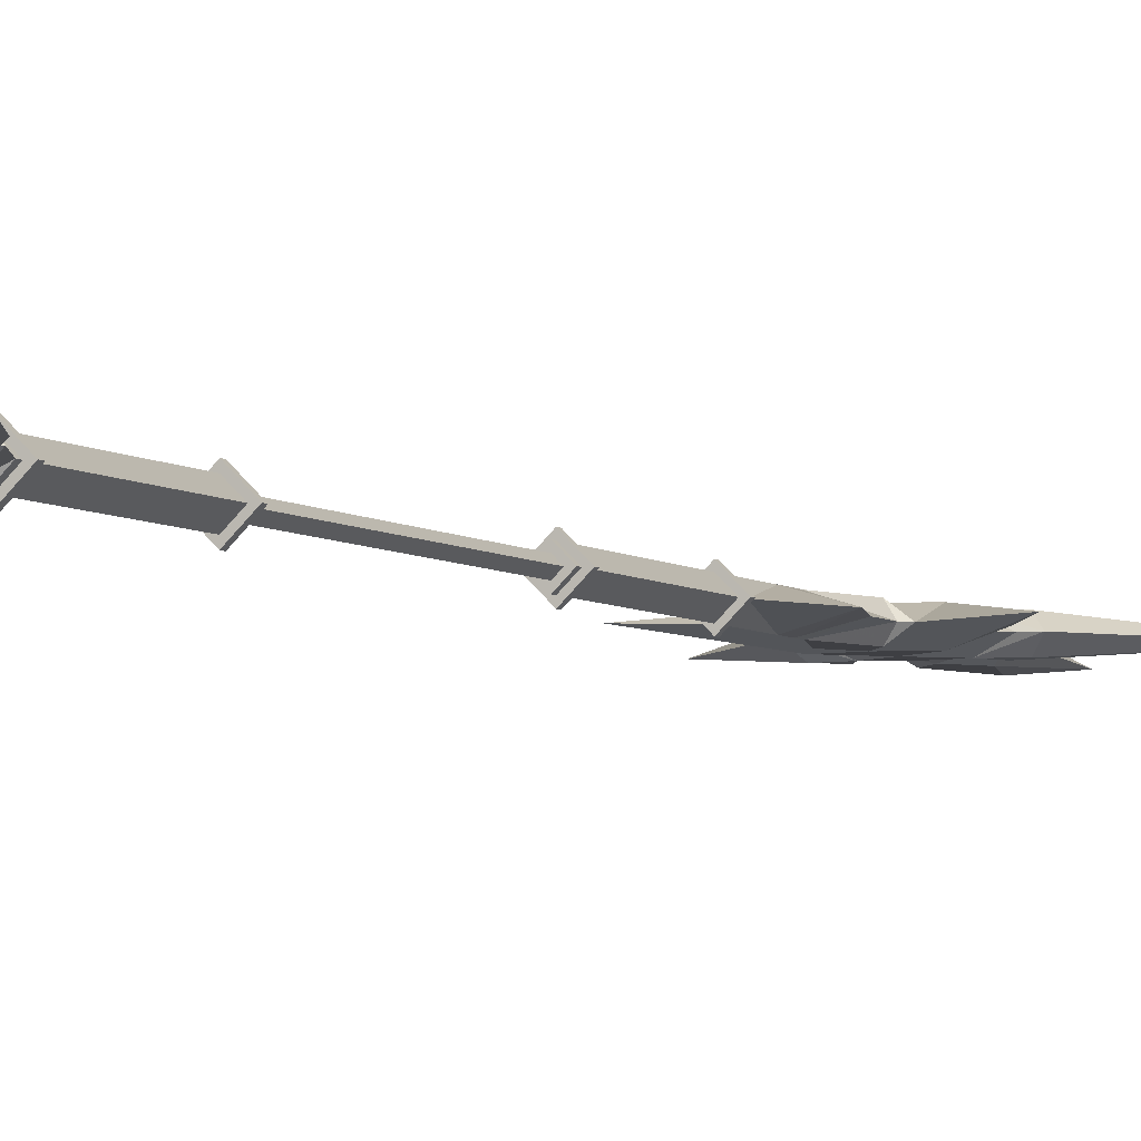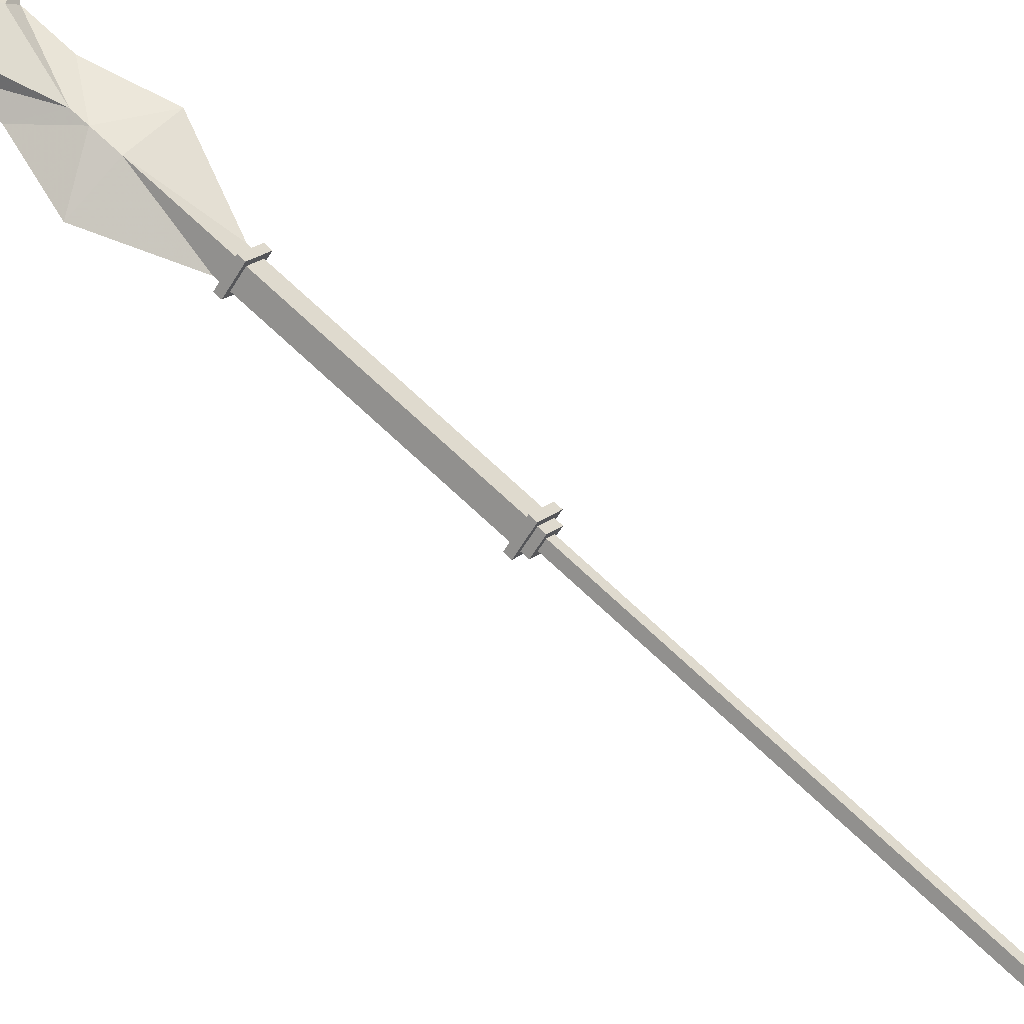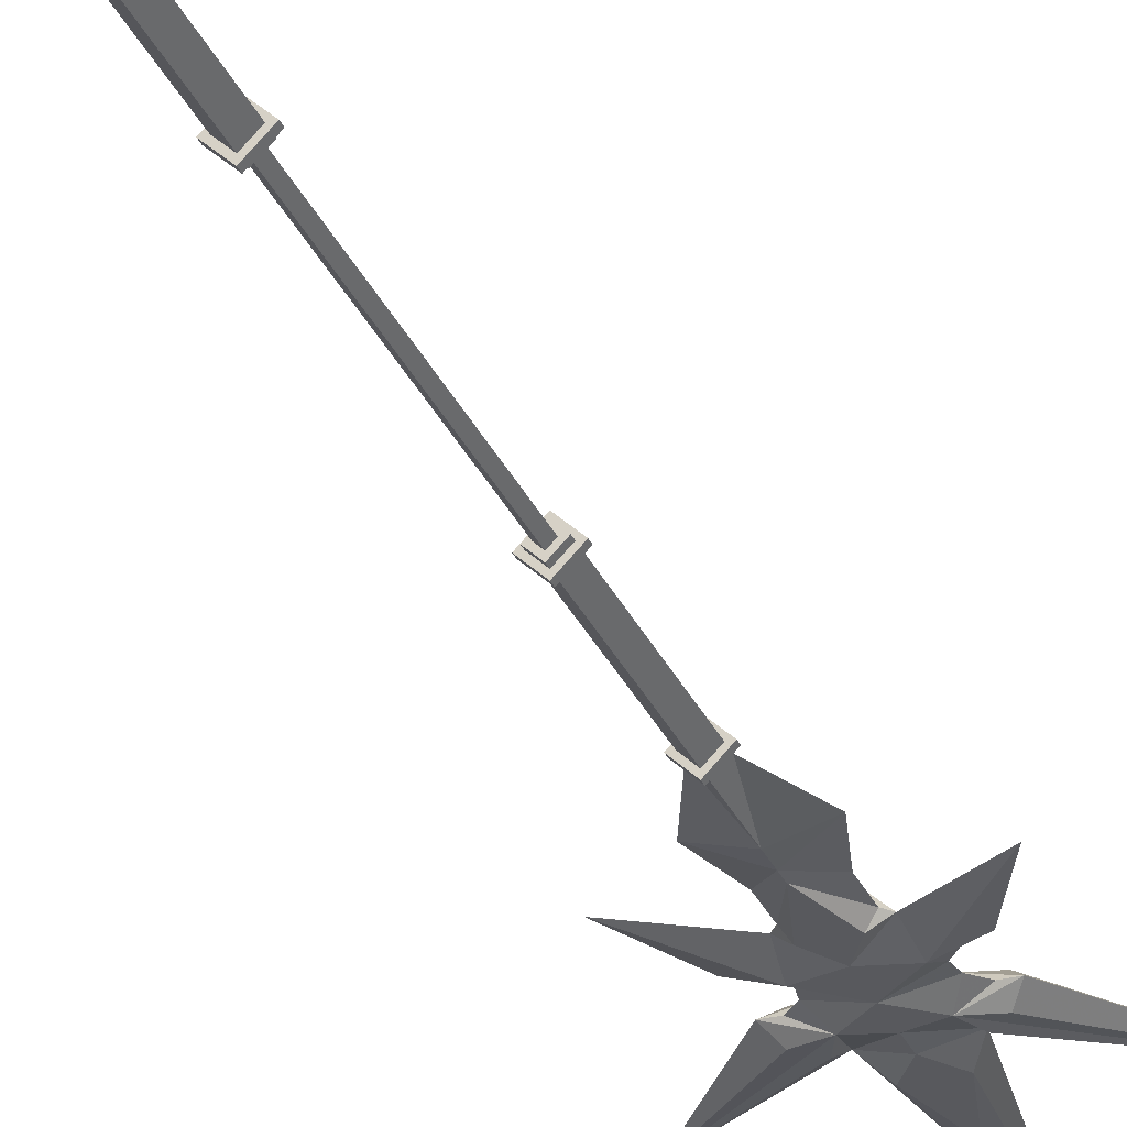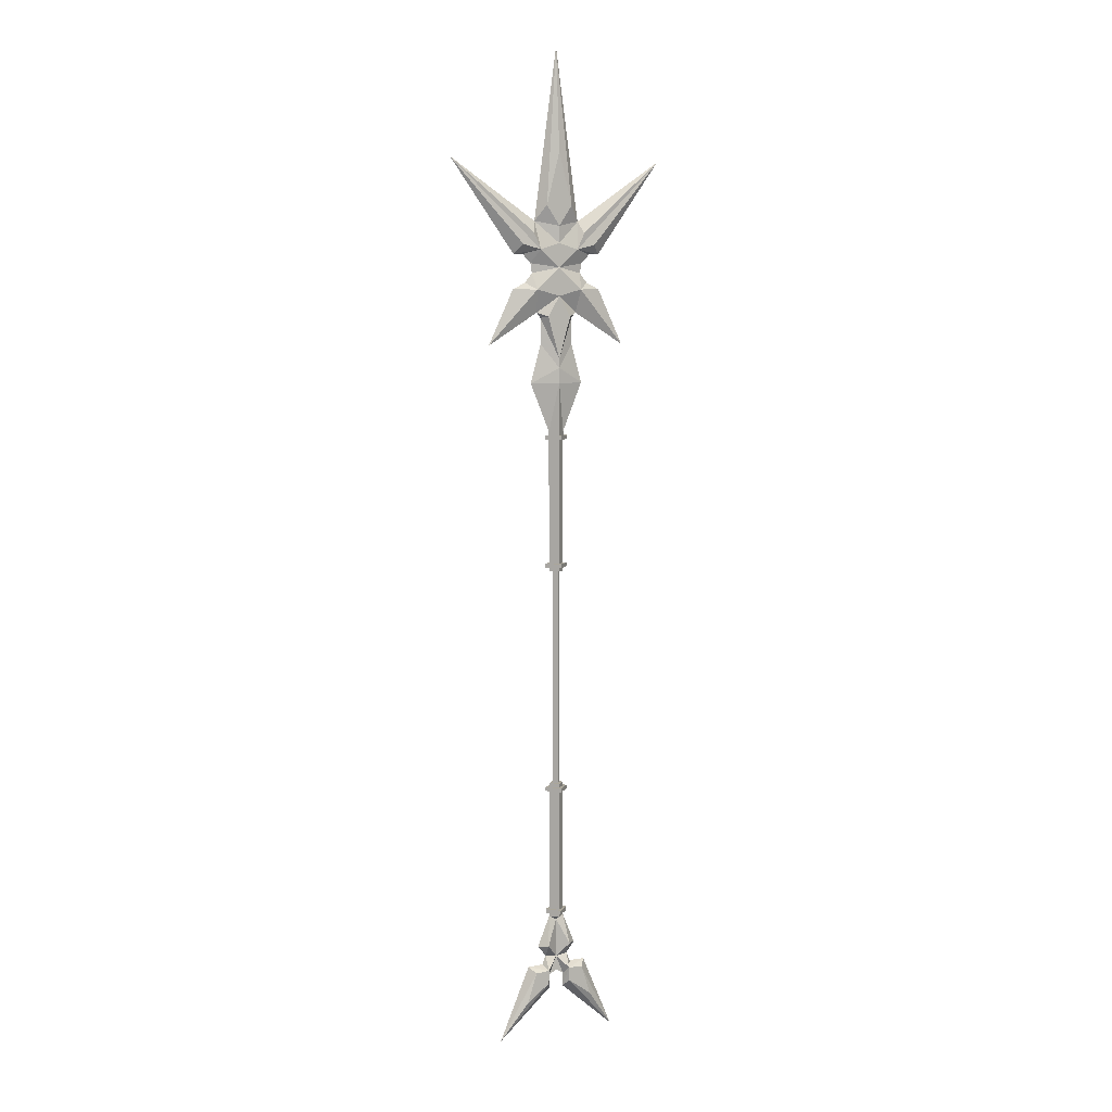
<metadata>
{"format":"obj","ext":"obj","renderer":"f3d","projection":"perspective","resolution":1024,"background":"white","views":[{"elev":-4.3,"azim":21.6,"up":"+Z"},{"elev":70.5,"azim":-46.5,"up":"+Z"},{"elev":-30.1,"azim":20.6,"up":"+Z"},{"elev":7.8,"azim":154.7,"up":"+Y"}]}
</metadata>
<code>
v 0 0 0
v 0 0 -2
v -2 0 0
v 0 -1 -2
v -2 -1 -0
v 0 -1 0
v 0 -1 -3
v -3 -1 -0
v 0 -2 -3
v -3 -2 -0
v 0 -2 0
v 0 -2 -2
v -2 -2 -0
v 0 -3 -2
v -2 -3 -0
v 0 -3 0
v 0 -3 -1
v -1 -3 -0
v 0 -59 -1
v -1 -59 -0
v 0 -59 0
v 0 30 0
v 0 30 -2
v -2 30 0
v 0 31 0
v 0 31 -2
v -2 31 0
v 0 32 0
v 0 32 -3
v -3 32 0
v 0 31 -3
v -3 31 0
v 0 33 -2
v -2 33 0
v 0 32 -2
v -2 32 0
v 0 -59 -2
v -2 -59 -0
v 0 -60 -2
v -2 -60 -0
v 0 -60 0
v 0 -60 -3
v -3 -60 -0
v 0 -61 -3
v -3 -61 -0
v 0 -61 0
v 0 -61 -2
v -2 -61 -0
v 0 -62 -2
v -2 -62 -0
v 0 -62 0
v 0 -92 -2
v -2 -92 -0
v 0 -92 0
v 0 -93 -2
v -2 -93 -0
v 0 -93 0
v 0 -93 -3
v -3 -93 -0
v 0 -94 -3
v -3 -94 -0
v 0 -94 0
v 0 -94 -2
v -2 -94 -0
v 0 -95 -2
v -2 -95 -0
v 0 -95 0
v 0 -96.06 0
v -3.069 -102.6 -2
v 0 -106.2 0
v -5.196 -102.8 -0
v -3.04 -105.7 -0
v -4.031 -108 -0
v -8.024 -108 -0
v -16.04 -127.2 -0
v -9.044 -117.2 -2
v -1.849 -114.5 -0
v -1.998 -111.1 -0
v 0 -109.9 0
v -18.61 55 0
v -6.07 68.95 -2
v 0 74.47 -2
v -5.1 78.95 -2
v -28.75 101.3 0
v 0 80.49 -2
v 0 84.82 -2
v -3.413 89.93 -2
v 0 103.1 -2
v 0 128.9 0
v -6 85.98 0
v -11.77 77.74 0
v -11.96 69.01 0
v -5.433 63.16 0
v -7.076 45.33 0
v 0 45.33 -2
v -4.345 55.26 0
v 0 49.22 -2
v 0 51.54 -2
v -3.02 62.14 -2
v 0 64.04 -2
v 0 67.33 -2
v -8.629 70.64 0
v -6.725 73.04 0
v -7.138 75.53 0
v -6.973 83.06 -2
v -9.87 80.16 -2
v -9.291 77.76 0
v -4.357 61.83 0
v -2.968 -109.2 -2
v -3.02 -112.8 -2
v -6.59 -109.5 -2
v 2 0 0
v 2 -1 0
v 3 -1 0
v 3 -2 0
v 2 -2 0
v 2 -3 0
v 1 -3 0
v 1 -59 0
v 2 30 0
v 2 31 0
v 3 32 0
v 3 31 0
v 2 33 0
v 2 32 0
v 2 -59 0
v 2 -60 0
v 3 -60 0
v 3 -61 0
v 2 -61 0
v 2 -62 0
v 2 -92 0
v 2 -93 0
v 3 -93 0
v 3 -94 0
v 2 -94 0
v 2 -95 0
v 3.069 -102.6 -2
v 5.196 -102.8 0
v 3.04 -105.7 0
v 4.031 -108 0
v 8.024 -108 0
v 16.04 -127.2 0
v 9.044 -117.2 -2
v 1.849 -114.5 0
v 1.998 -111.1 0
v 18.61 55 0
v 6.07 68.95 -2
v 5.1 78.95 -2
v 28.75 101.3 0
v 3.413 89.93 -2
v 6 85.98 0
v 11.77 77.74 0
v 11.96 69.01 0
v 5.433 63.16 0
v 7.076 45.33 0
v 4.345 55.26 0
v 3.02 62.14 -2
v 8.629 70.64 0
v 6.725 73.04 0
v 7.138 75.53 0
v 6.973 83.06 -2
v 9.87 80.16 -2
v 9.291 77.76 0
v 4.357 61.83 0
v 2.968 -109.2 -2
v 3.02 -112.8 -2
v 6.59 -109.5 -2
v 0 0 2
v 0 -1 2
v 0 -1 3
v 0 -2 3
v 0 -2 2
v 0 -3 2
v 0 -3 1
v 0 -59 1
v 0 30 2
v 0 31 2
v 0 32 3
v 0 31 3
v 0 33 2
v 0 32 2
v 0 -59 2
v 0 -60 2
v 0 -60 3
v 0 -61 3
v 0 -61 2
v 0 -62 2
v 0 -92 2
v 0 -93 2
v 0 -93 3
v 0 -94 3
v 0 -94 2
v 0 -95 2
v -3.069 -102.6 2
v -9.044 -117.2 2
v -6.07 68.95 2
v 0 74.47 2
v -5.1 78.95 2
v 0 80.49 2
v 0 84.82 2
v -3.413 89.93 2
v 0 103.1 2
v 0 45.33 2
v 0 49.22 2
v 0 51.54 2
v -3.02 62.14 2
v 0 64.04 2
v 0 67.33 2
v -6.973 83.06 2
v -9.87 80.16 2
v -2.968 -109.2 2
v -3.02 -112.8 2
v -6.59 -109.5 2
v 3.069 -102.6 2
v 9.044 -117.2 2
v 6.07 68.95 2
v 5.1 78.95 2
v 3.413 89.93 2
v 3.02 62.14 2
v 6.973 83.06 2
v 9.87 80.16 2
v 2.968 -109.2 2
v 3.02 -112.8 2
v 6.59 -109.5 2
f 3 2 4 5
f 1 2 3
f 6 5 4
f 8 7 9 10
f 6 7 8
f 11 10 9
f 13 12 14 15
f 11 12 13
f 16 15 14
f 18 17 19 20
f 16 17 18
f 21 20 19
f 24 23 2 3
f 22 23 24
f 1 3 2
f 27 26 23 24
f 25 26 27
f 22 24 23
f 30 29 31 32
f 28 29 30
f 25 32 31
f 34 33 35 36
f 28 36 35
f 38 37 39 40
f 21 37 38
f 41 40 39
f 43 42 44 45
f 41 42 43
f 46 45 44
f 48 47 49 50
f 46 47 48
f 51 50 49
f 50 49 52 53
f 51 49 50
f 54 53 52
f 53 52 55 56
f 54 52 53
f 57 56 55
f 59 58 60 61
f 57 58 59
f 62 61 60
f 64 63 65 66
f 62 63 64
f 67 66 65
f 98 99 100
f 97 96 98
f 87 88 86
f 84 105 83
f 84 90 105
f 83 106 84
f 84 106 91
f 83 105 90
f 85 82 83 90
f 104 82 103
f 93 99 108
f 81 82 101 93
f 80 81 93
f 90 87 86 85
f 89 88 87 90
f 108 99 98
f 108 98 96
f 34 94 95
f 34 95 33
f 97 95 94
f 97 94 96
f 101 100 99
f 101 99 93
f 103 82 81
f 103 81 102
f 83 82 104
f 83 104 107
f 70 69 68
f 68 69 66 65
f 66 69 71
f 69 70 72 71
f 78 109 70 79
f 109 78 77 110
f 110 77 75 76
f 75 74 111 76
f 74 73 109 111
f 72 70 109 73
f 111 109 110 76
f 92 102 81
f 92 81 80
f 91 106 83
f 91 83 107
f 112 113 4 2
f 1 112 2
f 6 4 113
f 114 115 9 7
f 6 114 7
f 11 9 115
f 116 117 14 12
f 11 116 12
f 16 14 117
f 118 119 19 17
f 16 118 17
f 21 19 119
f 120 112 2 23
f 22 120 23
f 1 2 112
f 121 120 23 26
f 25 121 26
f 22 23 120
f 122 123 31 29
f 28 122 29
f 25 31 123
f 124 125 35 33
f 28 35 125
f 126 127 39 37
f 21 126 37
f 41 39 127
f 128 129 44 42
f 41 128 42
f 46 44 129
f 130 131 49 47
f 46 130 47
f 51 49 131
f 131 132 52 49
f 51 131 49
f 54 52 132
f 132 133 55 52
f 54 132 52
f 57 55 133
f 134 135 60 58
f 57 134 58
f 62 60 135
f 136 137 65 63
f 62 136 63
f 67 65 137
f 98 100 158
f 97 98 157
f 151 86 88
f 150 149 162
f 150 162 152
f 149 150 163
f 150 153 163
f 149 152 162
f 85 152 149 82
f 161 160 82
f 155 165 158
f 148 155 101 82
f 147 155 148
f 152 85 86 151
f 89 152 151 88
f 165 98 158
f 165 157 98
f 124 95 156
f 124 33 95
f 97 156 95
f 97 157 156
f 101 158 100
f 101 155 158
f 160 148 82
f 160 159 148
f 149 161 82
f 149 164 161
f 70 68 138
f 68 65 137 138
f 137 139 138
f 138 139 140 70
f 146 79 70 166
f 166 167 145 146
f 167 144 143 145
f 143 144 168 142
f 142 168 166 141
f 140 141 166 70
f 168 144 167 166
f 154 148 159
f 154 147 148
f 153 149 163
f 153 164 149
f 3 5 170 169
f 1 3 169
f 6 170 5
f 8 10 172 171
f 6 8 171
f 11 172 10
f 13 15 174 173
f 11 13 173
f 16 174 15
f 18 20 176 175
f 16 18 175
f 21 176 20
f 24 3 169 177
f 22 24 177
f 1 169 3
f 27 24 177 178
f 25 27 178
f 22 177 24
f 30 32 180 179
f 28 30 179
f 25 180 32
f 34 36 182 181
f 28 182 36
f 38 40 184 183
f 21 38 183
f 41 184 40
f 43 45 186 185
f 41 43 185
f 46 186 45
f 48 50 188 187
f 46 48 187
f 51 188 50
f 50 53 189 188
f 51 50 188
f 54 189 53
f 53 56 190 189
f 54 53 189
f 57 190 56
f 59 61 192 191
f 57 59 191
f 62 192 61
f 64 66 194 193
f 62 64 193
f 67 194 66
f 206 208 207
f 205 206 96
f 202 201 203
f 84 199 210
f 84 210 90
f 199 84 211
f 84 91 211
f 199 90 210
f 200 90 199 198
f 104 103 198
f 93 108 207
f 197 93 209 198
f 80 93 197
f 90 200 201 202
f 89 90 202 203
f 108 206 207
f 108 96 206
f 34 204 94
f 34 181 204
f 205 94 204
f 205 96 94
f 209 207 208
f 209 93 207
f 103 197 198
f 103 102 197
f 199 104 198
f 199 107 104
f 70 68 195
f 68 194 66 195
f 66 71 195
f 195 71 72 70
f 78 79 70 212
f 212 213 77 78
f 213 196 75 77
f 75 196 214 74
f 74 214 212 73
f 72 73 212 70
f 214 196 213 212
f 92 197 102
f 92 80 197
f 91 199 211
f 91 107 199
f 112 169 170 113
f 1 169 112
f 6 113 170
f 114 171 172 115
f 6 171 114
f 11 115 172
f 116 173 174 117
f 11 173 116
f 16 117 174
f 118 175 176 119
f 16 175 118
f 21 119 176
f 120 177 169 112
f 22 177 120
f 1 112 169
f 121 178 177 120
f 25 178 121
f 22 120 177
f 122 179 180 123
f 28 179 122
f 25 123 180
f 124 181 182 125
f 28 125 182
f 126 183 184 127
f 21 183 126
f 41 127 184
f 128 185 186 129
f 41 185 128
f 46 129 186
f 130 187 188 131
f 46 187 130
f 51 131 188
f 131 188 189 132
f 51 188 131
f 54 132 189
f 132 189 190 133
f 54 189 132
f 57 133 190
f 134 191 192 135
f 57 191 134
f 62 135 192
f 136 193 194 137
f 62 193 136
f 67 137 194
f 206 220 208
f 205 157 206
f 219 203 201
f 150 221 218
f 150 152 221
f 218 222 150
f 150 222 153
f 218 221 152
f 200 198 218 152
f 161 198 160
f 155 220 165
f 217 198 209 155
f 147 217 155
f 152 219 201 200
f 89 203 219 152
f 165 220 206
f 165 206 157
f 124 156 204
f 124 204 181
f 205 204 156
f 205 156 157
f 209 208 220
f 209 220 155
f 160 198 217
f 160 217 159
f 218 198 161
f 218 161 164
f 70 215 68
f 68 215 137 194
f 137 215 139
f 215 70 140 139
f 146 223 70 79
f 223 146 145 224
f 224 145 143 216
f 143 142 225 216
f 142 141 223 225
f 140 70 223 141
f 225 223 224 216
f 154 159 217
f 154 217 147
f 153 222 218
f 153 218 164

</code>
